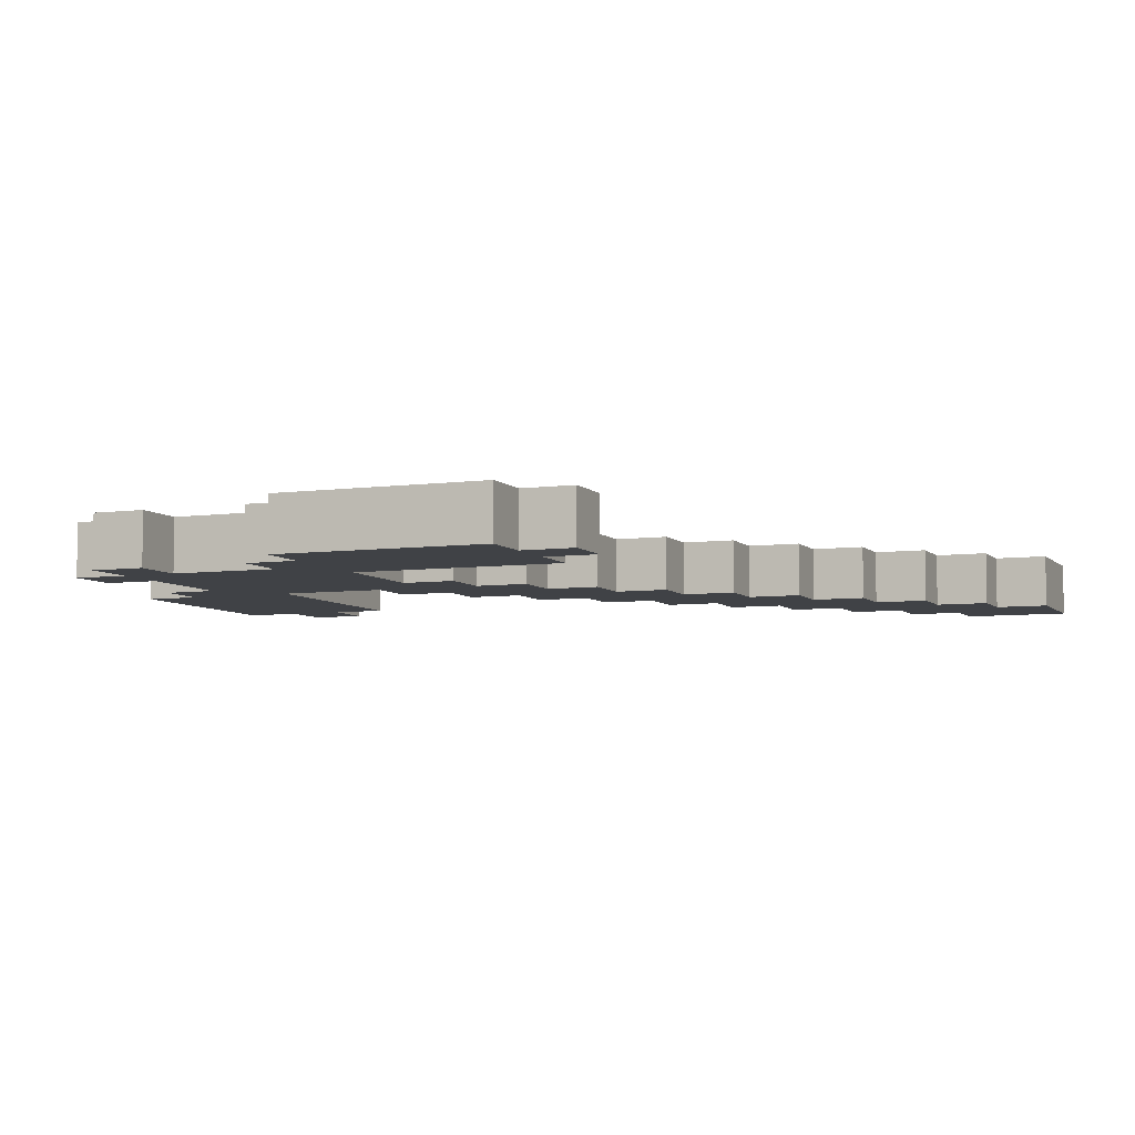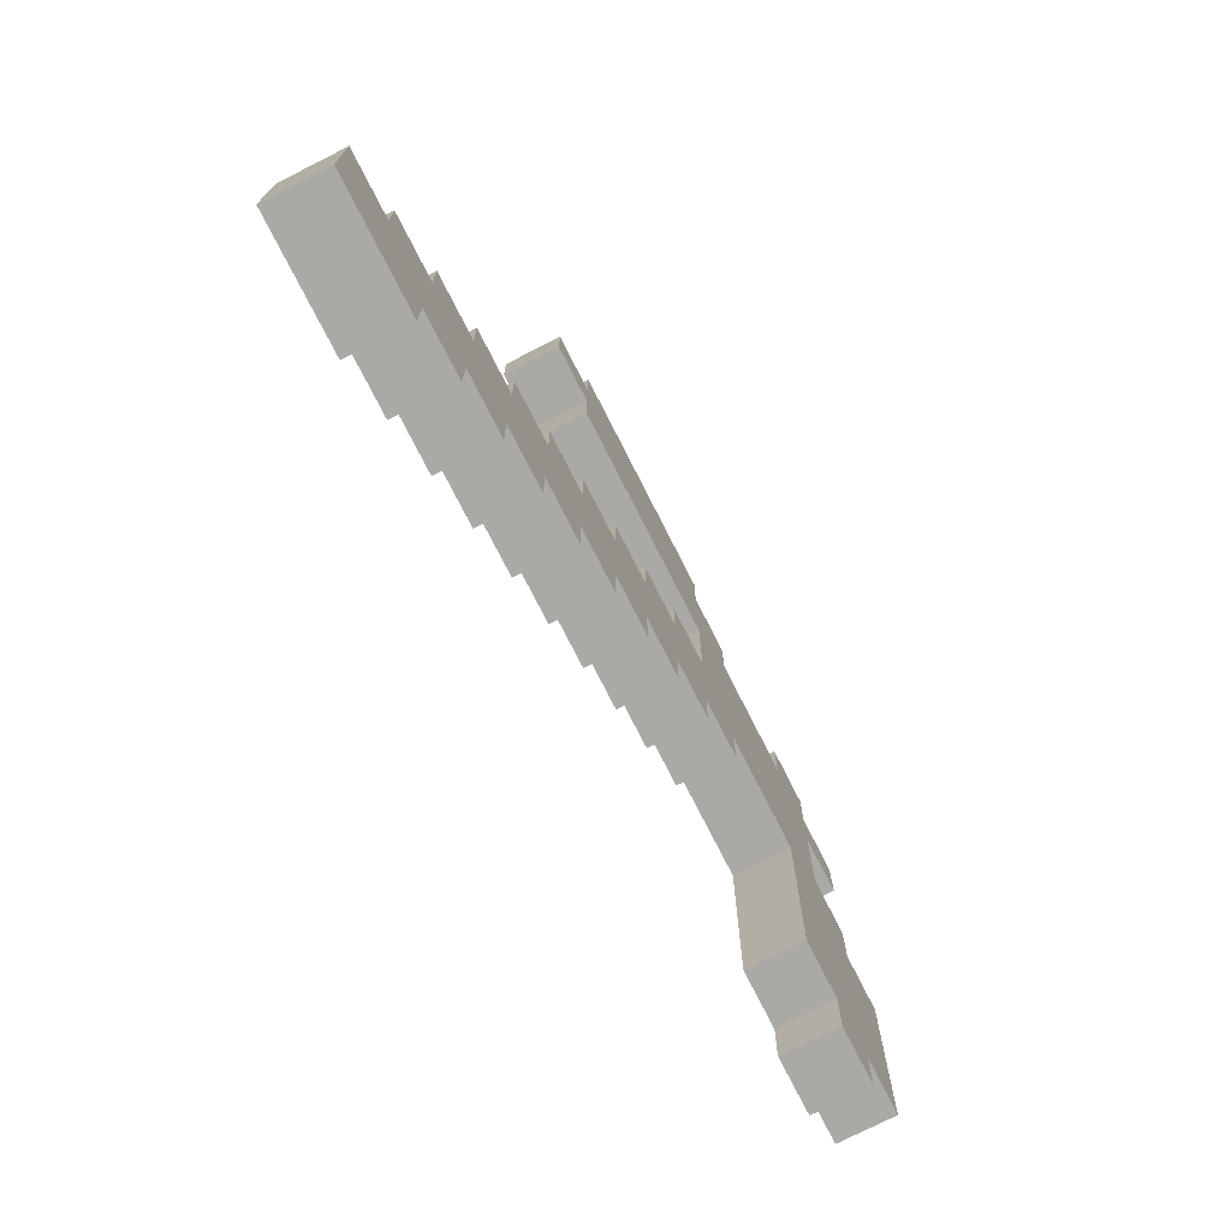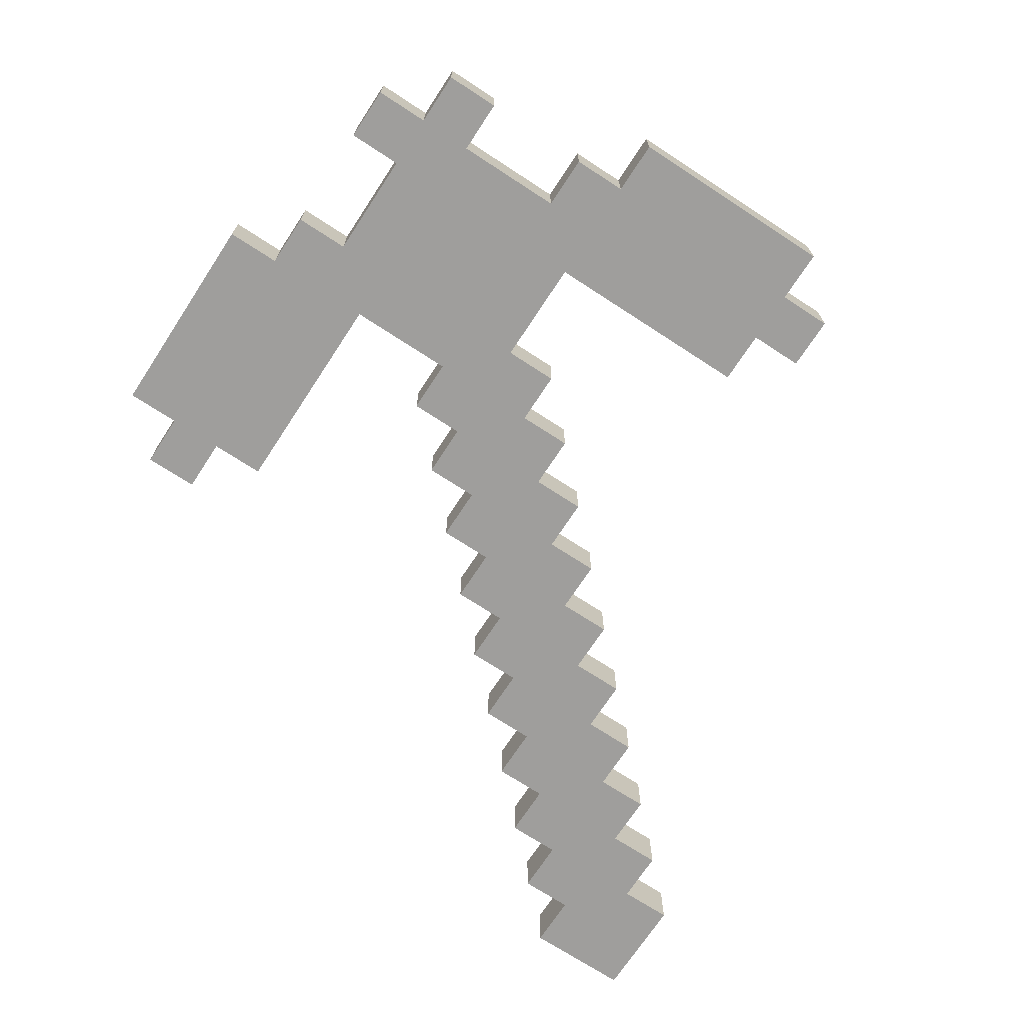
<metadata>
{"format":"obj","ext":"obj","renderer":"f3d","projection":"perspective","resolution":1024,"background":"white","views":[{"elev":-6.1,"azim":-157.9,"up":"+Z"},{"elev":-75.3,"azim":-63.1,"up":"+Y"},{"elev":-70.9,"azim":146.8,"up":"+Z"}]}
</metadata>
<code>
o PickAxe_Stone
v -0.2 0.05 0.0125
v -0.2 0 -0.0125
v -0.2 -0 0.0125
v -0.2 0.05 -0.0125
v -0.175 0.075 0.0125
v -0.175 0.05 -0.0125
v -0.175 0.05 0.0125
v -0.175 0.075 -0.0125
v -0.15 0.1 0.0125
v -0.15 0.075 -0.0125
v -0.15 0.075 0.0125
v -0.15 0.1 -0.0125
v -0.125 0.125 0.0125
v -0.125 0.1 -0.0125
v -0.125 0.1 0.0125
v -0.125 0.125 -0.0125
v -0.1 0.15 0.0125
v -0.1 0.125 -0.0125
v -0.1 0.125 0.0125
v -0.1 0.15 -0.0125
v -0.075 0.175 0.0125
v -0.075 0.15 -0.0125
v -0.075 0.15 0.0125
v -0.075 0.175 -0.0125
v -0.075 0.375 0.0125
v -0.075 0.35 -0.0125
v -0.075 0.35 0.0125
v -0.075 0.375 -0.0125
v -0.05 0.2 0.0125
v -0.05 0.175 -0.0125
v -0.05 0.175 0.0125
v -0.05 0.2 -0.0125
v -0.05 0.35 0.0125
v -0.05 0.325 -0.0125
v -0.05 0.325 0.0125
v -0.05 0.35 -0.0125
v -0.05 0.4 0.0125
v -0.05 0.375 -0.0125
v -0.05 0.375 0.0125
v -0.05 0.4 -0.0125
v -0.025 0.225 0.0125
v -0.025 0.2 -0.0125
v -0.025 0.2 0.0125
v -0.025 0.225 -0.0125
v 0 0.25 0.0125
v 0 0.225 -0.0125
v 0 0.225 0.0125
v 0 0.25 -0.0125
v 0.025 0.275 0.0125
v 0.025 0.25 -0.0125
v 0.025 0.25 0.0125
v 0.025 0.275 -0.0125
v 0.05 0.325 0.0125
v 0.05 0.275 -0.0125
v 0.05 0.275 0.0125
v 0.05 0.325 -0.0125
v 0.125 0.25 0.0125
v 0.125 0.15 -0.0125
v 0.125 0.15 0.0125
v 0.125 0.25 -0.0125
v 0.125 0.375 0.0125
v 0.125 0.35 -0.0125
v 0.125 0.35 0.0125
v 0.125 0.375 -0.0125
v 0.15 0.15 0.0125
v 0.15 0.125 -0.0125
v 0.15 0.125 0.0125
v 0.15 0.15 -0.0125
v -0.15 -0 0.0125
v -0.15 0 -0.0125
v -0.15 0.025 0.0125
v -0.15 0.025 -0.0125
v -0.125 0.025 0.0125
v -0.125 0.025 -0.0125
v -0.125 0.05 0.0125
v -0.125 0.05 -0.0125
v -0.1 0.05 0.0125
v -0.1 0.05 -0.0125
v -0.1 0.075 0.0125
v -0.1 0.075 -0.0125
v -0.075 0.075 0.0125
v -0.075 0.075 -0.0125
v -0.075 0.1 0.0125
v -0.075 0.1 -0.0125
v -0.05 0.1 0.0125
v -0.05 0.1 -0.0125
v -0.05 0.125 0.0125
v -0.05 0.125 -0.0125
v -0.025 0.125 0.0125
v -0.025 0.125 -0.0125
v -0.025 0.15 0.0125
v -0.025 0.15 -0.0125
v 0 0.15 0.0125
v 0 0.15 -0.0125
v 0 0.175 0.0125
v 0 0.175 -0.0125
v 0.025 0.175 0.0125
v 0.025 0.175 -0.0125
v 0.025 0.2 0.0125
v 0.025 0.2 -0.0125
v 0.05 0.2 0.0125
v 0.05 0.2 -0.0125
v 0.05 0.225 0.0125
v 0.05 0.225 -0.0125
v 0.05 0.375 0.0125
v 0.05 0.375 -0.0125
v 0.05 0.4 0.0125
v 0.05 0.4 -0.0125
v 0.075 0.225 0.0125
v 0.075 0.225 -0.0125
v 0.075 0.25 0.0125
v 0.075 0.25 -0.0125
v 0.075 0.35 0.0125
v 0.075 0.35 -0.0125
v 0.075 0.375 0.0125
v 0.075 0.375 -0.0125
v 0.15 0.275 0.0125
v 0.15 0.275 -0.0125
v 0.15 0.325 0.0125
v 0.15 0.325 -0.0125
v 0.15 0.35 0.0125
v 0.15 0.35 -0.0125
v 0.15 0.375 0.0125
v 0.15 0.375 -0.0125
v 0.175 0.125 0.0125
v 0.175 0.125 -0.0125
v 0.175 0.15 0.0125
v 0.175 0.15 -0.0125
v 0.175 0.25 0.0125
v 0.175 0.25 -0.0125
v 0.175 0.275 0.0125
v 0.175 0.275 -0.0125
v 0.175 0.325 0.0125
v 0.175 0.325 -0.0125
v 0.175 0.35 0.0125
v 0.175 0.35 -0.0125
v 0.2 0.15 0.0125
v 0.2 0.15 -0.0125
v 0.2 0.25 0.0125
v 0.2 0.25 -0.0125
v -0.175 0.025 0.0125
v -0.2 0.05 0.0125
v -0.2 -0 0.0125
v -0.175 0.05 0.0125
v -0.15 -0 0.0125
v -0.15 0.025 0.0125
v -0.15 0.05 0.0125
v -0.175 0.075 0.0125
v -0.15 0.075 0.0125
v -0.125 0.025 0.0125
v -0.125 0.05 0.0125
v -0.125 0.075 0.0125
v -0.15 0.1 0.0125
v -0.125 0.1 0.0125
v -0.1 0.05 0.0125
v -0.1 0.075 0.0125
v -0.1 0.1 0.0125
v -0.125 0.125 0.0125
v -0.1 0.125 0.0125
v -0.075 0.075 0.0125
v -0.075 0.1 0.0125
v -0.075 0.125 0.0125
v -0.1 0.15 0.0125
v -0.075 0.15 0.0125
v -0.05 0.1 0.0125
v -0.05 0.125 0.0125
v -0.05 0.15 0.0125
v -0.075 0.175 0.0125
v -0.05 0.175 0.0125
v -0.05 0.35 0.0125
v -0.075 0.375 0.0125
v -0.075 0.35 0.0125
v -0.05 0.375 0.0125
v -0.025 0.125 0.0125
v -0.025 0.15 0.0125
v -0.025 0.175 0.0125
v -0.05 0.2 0.0125
v -0.025 0.2 0.0125
v 0 0.15 0.0125
v 0 0.175 0.0125
v 0 0.2 0.0125
v -0.025 0.225 0.0125
v 0 0.225 0.0125
v 0.025 0.175 0.0125
v 0.025 0.2 0.0125
v 0.025 0.225 0.0125
v 0 0.25 0.0125
v 0.025 0.25 0.0125
v 0.025 0.35 0.0125
v -0.05 0.325 0.0125
v 0.025 0.375 0.0125
v -0.05 0.4 0.0125
v 0.05 0.2 0.0125
v 0.05 0.225 0.0125
v 0.05 0.25 0.0125
v 0.025 0.275 0.0125
v 0.05 0.275 0.0125
v 0.05 0.325 0.0125
v 0.05 0.35 0.0125
v 0.05 0.375 0.0125
v 0.05 0.4 0.0125
v 0.075 0.225 0.0125
v 0.075 0.25 0.0125
v 0.075 0.275 0.0125
v 0.075 0.3 0.0125
v 0.075 0.325 0.0125
v 0.075 0.35 0.0125
v 0.075 0.375 0.0125
v 0.1 0.275 0.0125
v 0.1 0.3 0.0125
v 0.1 0.325 0.0125
v 0.125 0.25 0.0125
v 0.125 0.275 0.0125
v 0.125 0.3 0.0125
v 0.125 0.325 0.0125
v 0.125 0.35 0.0125
v 0.15 0.15 0.0125
v 0.125 0.15 0.0125
v 0.15 0.225 0.0125
v 0.15 0.25 0.0125
v 0.15 0.275 0.0125
v 0.15 0.325 0.0125
v 0.15 0.35 0.0125
v 0.125 0.375 0.0125
v 0.15 0.375 0.0125
v 0.175 0.125 0.0125
v 0.15 0.125 0.0125
v 0.175 0.15 0.0125
v 0.175 0.225 0.0125
v 0.175 0.25 0.0125
v 0.175 0.275 0.0125
v 0.175 0.325 0.0125
v 0.175 0.35 0.0125
v 0.2 0.15 0.0125
v 0.2 0.25 0.0125
v -0.2 0 -0.0125
v -0.2 0.05 -0.0125
v -0.175 0.025 -0.0125
v -0.175 0.05 -0.0125
v -0.15 0 -0.0125
v -0.15 0.025 -0.0125
v -0.175 0.075 -0.0125
v -0.15 0.05 -0.0125
v -0.15 0.075 -0.0125
v -0.125 0.025 -0.0125
v -0.125 0.05 -0.0125
v -0.15 0.1 -0.0125
v -0.125 0.075 -0.0125
v -0.125 0.1 -0.0125
v -0.1 0.05 -0.0125
v -0.1 0.075 -0.0125
v -0.125 0.125 -0.0125
v -0.1 0.1 -0.0125
v -0.1 0.125 -0.0125
v -0.075 0.075 -0.0125
v -0.075 0.1 -0.0125
v -0.1 0.15 -0.0125
v -0.075 0.125 -0.0125
v -0.075 0.15 -0.0125
v -0.05 0.1 -0.0125
v -0.05 0.125 -0.0125
v -0.075 0.175 -0.0125
v -0.05 0.15 -0.0125
v -0.05 0.175 -0.0125
v -0.075 0.35 -0.0125
v -0.075 0.375 -0.0125
v -0.05 0.35 -0.0125
v -0.05 0.375 -0.0125
v -0.025 0.125 -0.0125
v -0.025 0.15 -0.0125
v -0.05 0.2 -0.0125
v -0.025 0.175 -0.0125
v -0.025 0.2 -0.0125
v 0 0.15 -0.0125
v 0 0.175 -0.0125
v -0.025 0.225 -0.0125
v 0 0.2 -0.0125
v 0 0.225 -0.0125
v 0.025 0.175 -0.0125
v 0.025 0.2 -0.0125
v 0 0.25 -0.0125
v 0.025 0.225 -0.0125
v 0.025 0.25 -0.0125
v 0.025 0.35 -0.0125
v -0.05 0.325 -0.0125
v -0.05 0.4 -0.0125
v 0.025 0.375 -0.0125
v 0.05 0.2 -0.0125
v 0.05 0.225 -0.0125
v 0.025 0.275 -0.0125
v 0.05 0.25 -0.0125
v 0.05 0.275 -0.0125
v 0.05 0.325 -0.0125
v 0.05 0.35 -0.0125
v 0.05 0.375 -0.0125
v 0.05 0.4 -0.0125
v 0.075 0.225 -0.0125
v 0.075 0.25 -0.0125
v 0.075 0.275 -0.0125
v 0.075 0.3 -0.0125
v 0.075 0.325 -0.0125
v 0.075 0.35 -0.0125
v 0.075 0.375 -0.0125
v 0.1 0.275 -0.0125
v 0.1 0.3 -0.0125
v 0.1 0.325 -0.0125
v 0.125 0.25 -0.0125
v 0.125 0.275 -0.0125
v 0.125 0.3 -0.0125
v 0.125 0.325 -0.0125
v 0.125 0.35 -0.0125
v 0.125 0.15 -0.0125
v 0.15 0.15 -0.0125
v 0.15 0.225 -0.0125
v 0.15 0.25 -0.0125
v 0.15 0.275 -0.0125
v 0.15 0.325 -0.0125
v 0.125 0.375 -0.0125
v 0.15 0.35 -0.0125
v 0.15 0.375 -0.0125
v 0.15 0.125 -0.0125
v 0.175 0.125 -0.0125
v 0.175 0.15 -0.0125
v 0.175 0.225 -0.0125
v 0.175 0.25 -0.0125
v 0.175 0.275 -0.0125
v 0.175 0.325 -0.0125
v 0.175 0.35 -0.0125
v 0.2 0.15 -0.0125
v 0.2 0.25 -0.0125
v -0.2 0 -0.0125
v -0.15 -0 0.0125
v -0.2 -0 0.0125
v -0.15 0 -0.0125
v -0.15 0.025 -0.0125
v -0.125 0.025 0.0125
v -0.15 0.025 0.0125
v -0.125 0.025 -0.0125
v -0.125 0.05 -0.0125
v -0.1 0.05 0.0125
v -0.125 0.05 0.0125
v -0.1 0.05 -0.0125
v -0.1 0.075 -0.0125
v -0.075 0.075 0.0125
v -0.1 0.075 0.0125
v -0.075 0.075 -0.0125
v -0.075 0.1 -0.0125
v -0.05 0.1 0.0125
v -0.075 0.1 0.0125
v -0.05 0.1 -0.0125
v -0.05 0.125 -0.0125
v -0.025 0.125 0.0125
v -0.05 0.125 0.0125
v -0.025 0.125 -0.0125
v 0.15 0.125 -0.0125
v 0.175 0.125 0.0125
v 0.15 0.125 0.0125
v 0.175 0.125 -0.0125
v -0.025 0.15 -0.0125
v 0 0.15 0.0125
v -0.025 0.15 0.0125
v 0 0.15 -0.0125
v 0.125 0.15 -0.0125
v 0.15 0.15 0.0125
v 0.125 0.15 0.0125
v 0.15 0.15 -0.0125
v 0.175 0.15 -0.0125
v 0.2 0.15 0.0125
v 0.175 0.15 0.0125
v 0.2 0.15 -0.0125
v 0 0.175 -0.0125
v 0.025 0.175 0.0125
v 0 0.175 0.0125
v 0.025 0.175 -0.0125
v 0.025 0.2 -0.0125
v 0.05 0.2 0.0125
v 0.025 0.2 0.0125
v 0.05 0.2 -0.0125
v 0.05 0.225 -0.0125
v 0.075 0.225 0.0125
v 0.05 0.225 0.0125
v 0.075 0.225 -0.0125
v 0.075 0.25 -0.0125
v 0.125 0.25 0.0125
v 0.075 0.25 0.0125
v 0.125 0.25 -0.0125
v -0.05 0.325 -0.0125
v 0.05 0.325 0.0125
v -0.05 0.325 0.0125
v 0.05 0.325 -0.0125
v 0.15 0.325 -0.0125
v 0.175 0.325 0.0125
v 0.15 0.325 0.0125
v 0.175 0.325 -0.0125
v -0.075 0.35 -0.0125
v -0.05 0.35 0.0125
v -0.075 0.35 0.0125
v -0.05 0.35 -0.0125
v -0.2 0.05 0.0125
v -0.175 0.05 0.0125
v -0.2 0.05 -0.0125
v -0.175 0.05 -0.0125
v -0.175 0.075 0.0125
v -0.15 0.075 0.0125
v -0.175 0.075 -0.0125
v -0.15 0.075 -0.0125
v -0.15 0.1 0.0125
v -0.125 0.1 0.0125
v -0.15 0.1 -0.0125
v -0.125 0.1 -0.0125
v -0.125 0.125 0.0125
v -0.1 0.125 0.0125
v -0.125 0.125 -0.0125
v -0.1 0.125 -0.0125
v -0.1 0.15 0.0125
v -0.075 0.15 0.0125
v -0.1 0.15 -0.0125
v -0.075 0.15 -0.0125
v -0.075 0.175 0.0125
v -0.05 0.175 0.0125
v -0.075 0.175 -0.0125
v -0.05 0.175 -0.0125
v -0.05 0.2 0.0125
v -0.025 0.2 0.0125
v -0.05 0.2 -0.0125
v -0.025 0.2 -0.0125
v -0.025 0.225 0.0125
v 0 0.225 0.0125
v -0.025 0.225 -0.0125
v 0 0.225 -0.0125
v 0 0.25 0.0125
v 0.025 0.25 0.0125
v 0 0.25 -0.0125
v 0.025 0.25 -0.0125
v 0.175 0.25 0.0125
v 0.2 0.25 0.0125
v 0.175 0.25 -0.0125
v 0.2 0.25 -0.0125
v 0.025 0.275 0.0125
v 0.05 0.275 0.0125
v 0.025 0.275 -0.0125
v 0.05 0.275 -0.0125
v 0.15 0.275 0.0125
v 0.175 0.275 0.0125
v 0.15 0.275 -0.0125
v 0.175 0.275 -0.0125
v 0.075 0.35 0.0125
v 0.125 0.35 0.0125
v 0.075 0.35 -0.0125
v 0.125 0.35 -0.0125
v 0.15 0.35 0.0125
v 0.175 0.35 0.0125
v 0.15 0.35 -0.0125
v 0.175 0.35 -0.0125
v -0.075 0.375 0.0125
v -0.05 0.375 0.0125
v -0.075 0.375 -0.0125
v -0.05 0.375 -0.0125
v 0.05 0.375 0.0125
v 0.075 0.375 0.0125
v 0.05 0.375 -0.0125
v 0.075 0.375 -0.0125
v 0.125 0.375 0.0125
v 0.15 0.375 0.0125
v 0.125 0.375 -0.0125
v 0.15 0.375 -0.0125
v -0.05 0.4 0.0125
v 0.05 0.4 0.0125
v -0.05 0.4 -0.0125
v 0.05 0.4 -0.0125
f 1 2 3
f 4 2 1
f 5 6 7
f 8 6 5
f 9 10 11
f 12 10 9
f 13 14 15
f 16 14 13
f 17 18 19
f 20 18 17
f 21 22 23
f 24 22 21
f 25 26 27
f 28 26 25
f 29 30 31
f 32 30 29
f 33 34 35
f 36 34 33
f 37 38 39
f 40 38 37
f 41 42 43
f 44 42 41
f 45 46 47
f 48 46 45
f 49 50 51
f 52 50 49
f 53 54 55
f 56 54 53
f 57 58 59
f 60 58 57
f 61 62 63
f 64 62 61
f 65 66 67
f 68 66 65
f 69 70 71
f 71 70 72
f 73 74 75
f 75 74 76
f 77 78 79
f 79 78 80
f 81 82 83
f 83 82 84
f 85 86 87
f 87 86 88
f 89 90 91
f 91 90 92
f 93 94 95
f 95 94 96
f 97 98 99
f 99 98 100
f 101 102 103
f 103 102 104
f 105 106 107
f 107 106 108
f 109 110 111
f 111 110 112
f 113 114 115
f 115 114 116
f 117 118 119
f 119 118 120
f 121 122 123
f 123 122 124
f 125 126 127
f 127 126 128
f 129 130 131
f 131 130 132
f 133 134 135
f 135 134 136
f 137 138 139
f 139 138 140
f 141 142 143
f 144 142 141
f 145 141 143
f 146 144 141
f 146 141 145
f 147 148 144
f 147 144 146
f 149 148 147
f 150 147 146
f 151 149 147
f 151 147 150
f 152 153 149
f 152 149 151
f 154 153 152
f 155 152 151
f 156 154 152
f 156 152 155
f 157 158 154
f 157 154 156
f 159 158 157
f 160 157 156
f 161 159 157
f 161 157 160
f 162 163 159
f 162 159 161
f 164 163 162
f 165 162 161
f 166 164 162
f 166 162 165
f 167 168 164
f 167 164 166
f 169 168 167
f 170 171 172
f 173 171 170
f 174 167 166
f 175 169 167
f 175 167 174
f 176 177 169
f 176 169 175
f 178 177 176
f 179 176 175
f 180 178 176
f 180 176 179
f 181 182 178
f 181 178 180
f 183 182 181
f 184 181 180
f 185 183 181
f 185 181 184
f 186 187 183
f 186 183 185
f 188 187 186
f 189 173 170
f 189 170 190
f 191 192 173
f 191 173 189
f 193 186 185
f 194 188 186
f 194 186 193
f 195 196 188
f 195 188 194
f 197 196 195
f 198 189 190
f 199 191 189
f 199 189 198
f 200 192 191
f 200 191 199
f 201 192 200
f 202 195 194
f 203 197 195
f 203 195 202
f 204 198 197
f 204 197 203
f 205 198 204
f 206 199 198
f 206 198 205
f 207 200 199
f 207 199 206
f 208 200 207
f 209 205 204
f 209 204 203
f 210 206 205
f 210 205 209
f 211 207 206
f 211 206 210
f 212 209 203
f 213 210 209
f 213 209 212
f 214 211 210
f 214 210 213
f 215 207 211
f 215 211 214
f 216 207 215
f 217 212 218
f 219 212 217
f 220 213 212
f 220 212 219
f 221 214 213
f 221 213 220
f 221 215 214
f 222 216 215
f 222 215 221
f 223 224 216
f 223 216 222
f 225 224 223
f 226 217 227
f 228 219 217
f 228 217 226
f 229 220 219
f 229 219 228
f 230 221 220
f 230 220 229
f 231 221 230
f 232 223 222
f 233 223 232
f 234 229 228
f 234 230 229
f 235 230 234
f 236 237 238
f 238 237 239
f 236 238 240
f 238 239 241
f 240 238 241
f 239 242 243
f 241 239 243
f 243 242 244
f 241 243 245
f 243 244 246
f 245 243 246
f 244 247 248
f 246 244 248
f 248 247 249
f 246 248 250
f 248 249 251
f 250 248 251
f 249 252 253
f 251 249 253
f 253 252 254
f 251 253 255
f 253 254 256
f 255 253 256
f 254 257 258
f 256 254 258
f 258 257 259
f 256 258 260
f 258 259 261
f 260 258 261
f 259 262 263
f 261 259 263
f 263 262 264
f 265 266 267
f 267 266 268
f 261 263 269
f 263 264 270
f 269 263 270
f 264 271 272
f 270 264 272
f 272 271 273
f 270 272 274
f 272 273 275
f 274 272 275
f 273 276 277
f 275 273 277
f 277 276 278
f 275 277 279
f 277 278 280
f 279 277 280
f 278 281 282
f 280 278 282
f 282 281 283
f 267 268 284
f 285 267 284
f 268 286 287
f 284 268 287
f 280 282 288
f 282 283 289
f 288 282 289
f 283 290 291
f 289 283 291
f 291 290 292
f 285 284 293
f 284 287 294
f 293 284 294
f 287 286 295
f 294 287 295
f 295 286 296
f 289 291 297
f 291 292 298
f 297 291 298
f 292 293 299
f 298 292 299
f 299 293 300
f 293 294 301
f 300 293 301
f 294 295 302
f 301 294 302
f 302 295 303
f 299 300 304
f 298 299 304
f 300 301 305
f 304 300 305
f 301 302 306
f 305 301 306
f 298 304 307
f 304 305 308
f 307 304 308
f 305 306 309
f 308 305 309
f 306 302 310
f 309 306 310
f 310 302 311
f 312 307 313
f 313 307 314
f 307 308 315
f 314 307 315
f 308 309 316
f 315 308 316
f 309 310 316
f 310 311 317
f 316 310 317
f 311 318 319
f 317 311 319
f 319 318 320
f 321 313 322
f 313 314 323
f 322 313 323
f 314 315 324
f 323 314 324
f 315 316 325
f 324 315 325
f 325 316 326
f 317 319 327
f 327 319 328
f 323 324 329
f 324 325 329
f 329 325 330
f 331 332 333
f 334 332 331
f 335 336 337
f 338 336 335
f 339 340 341
f 342 340 339
f 343 344 345
f 346 344 343
f 347 348 349
f 350 348 347
f 351 352 353
f 354 352 351
f 355 356 357
f 358 356 355
f 359 360 361
f 362 360 359
f 363 364 365
f 366 364 363
f 367 368 369
f 370 368 367
f 371 372 373
f 374 372 371
f 375 376 377
f 378 376 375
f 379 380 381
f 382 380 379
f 383 384 385
f 386 384 383
f 387 388 389
f 390 388 387
f 391 392 393
f 394 392 391
f 395 396 397
f 398 396 395
f 399 400 401
f 401 400 402
f 403 404 405
f 405 404 406
f 407 408 409
f 409 408 410
f 411 412 413
f 413 412 414
f 415 416 417
f 417 416 418
f 419 420 421
f 421 420 422
f 423 424 425
f 425 424 426
f 427 428 429
f 429 428 430
f 431 432 433
f 433 432 434
f 435 436 437
f 437 436 438
f 439 440 441
f 441 440 442
f 443 444 445
f 445 444 446
f 447 448 449
f 449 448 450
f 451 452 453
f 453 452 454
f 455 456 457
f 457 456 458
f 459 460 461
f 461 460 462
f 463 464 465
f 465 464 466
f 467 468 469
f 469 468 470

</code>
